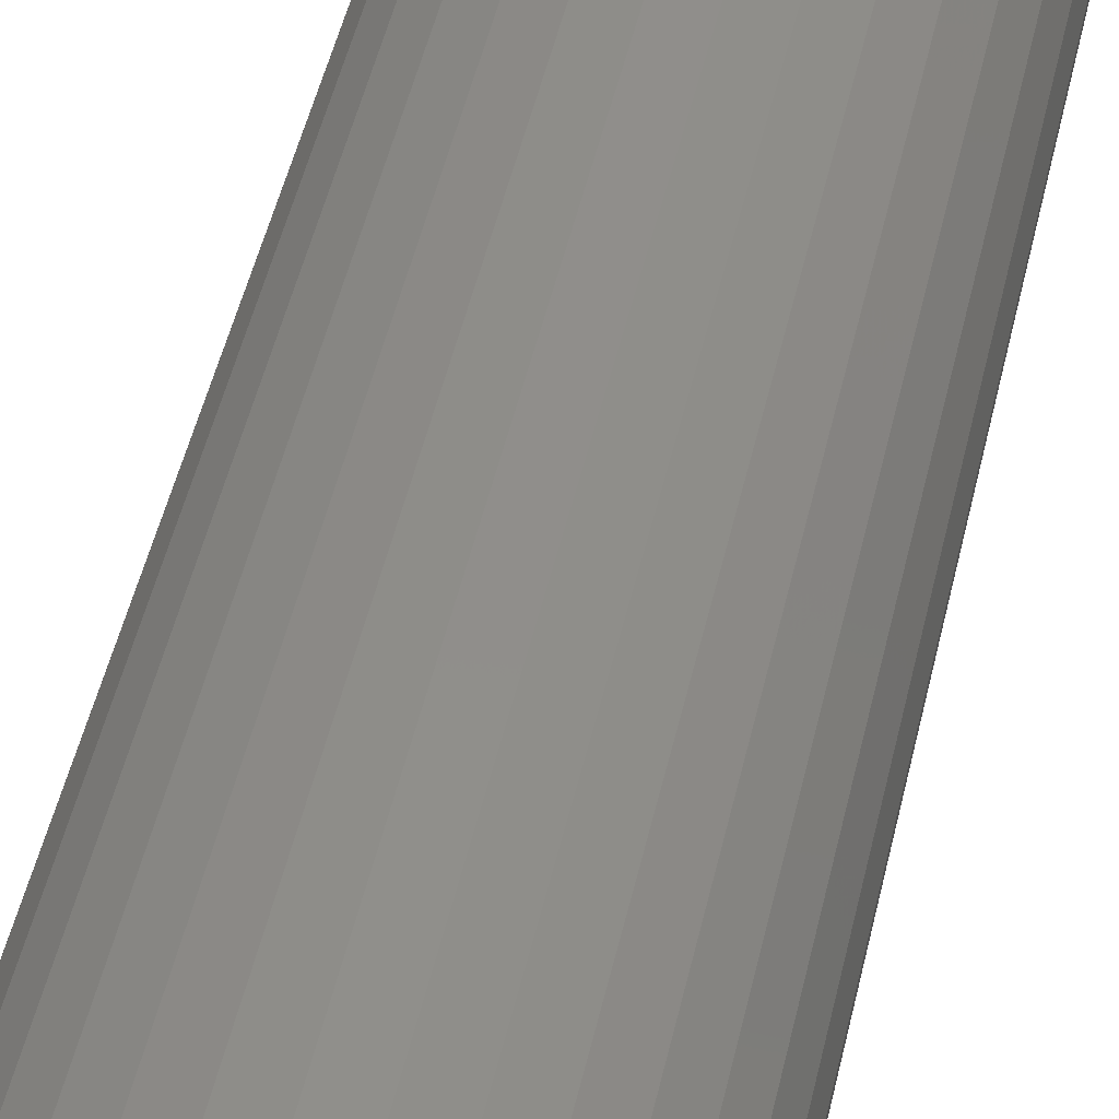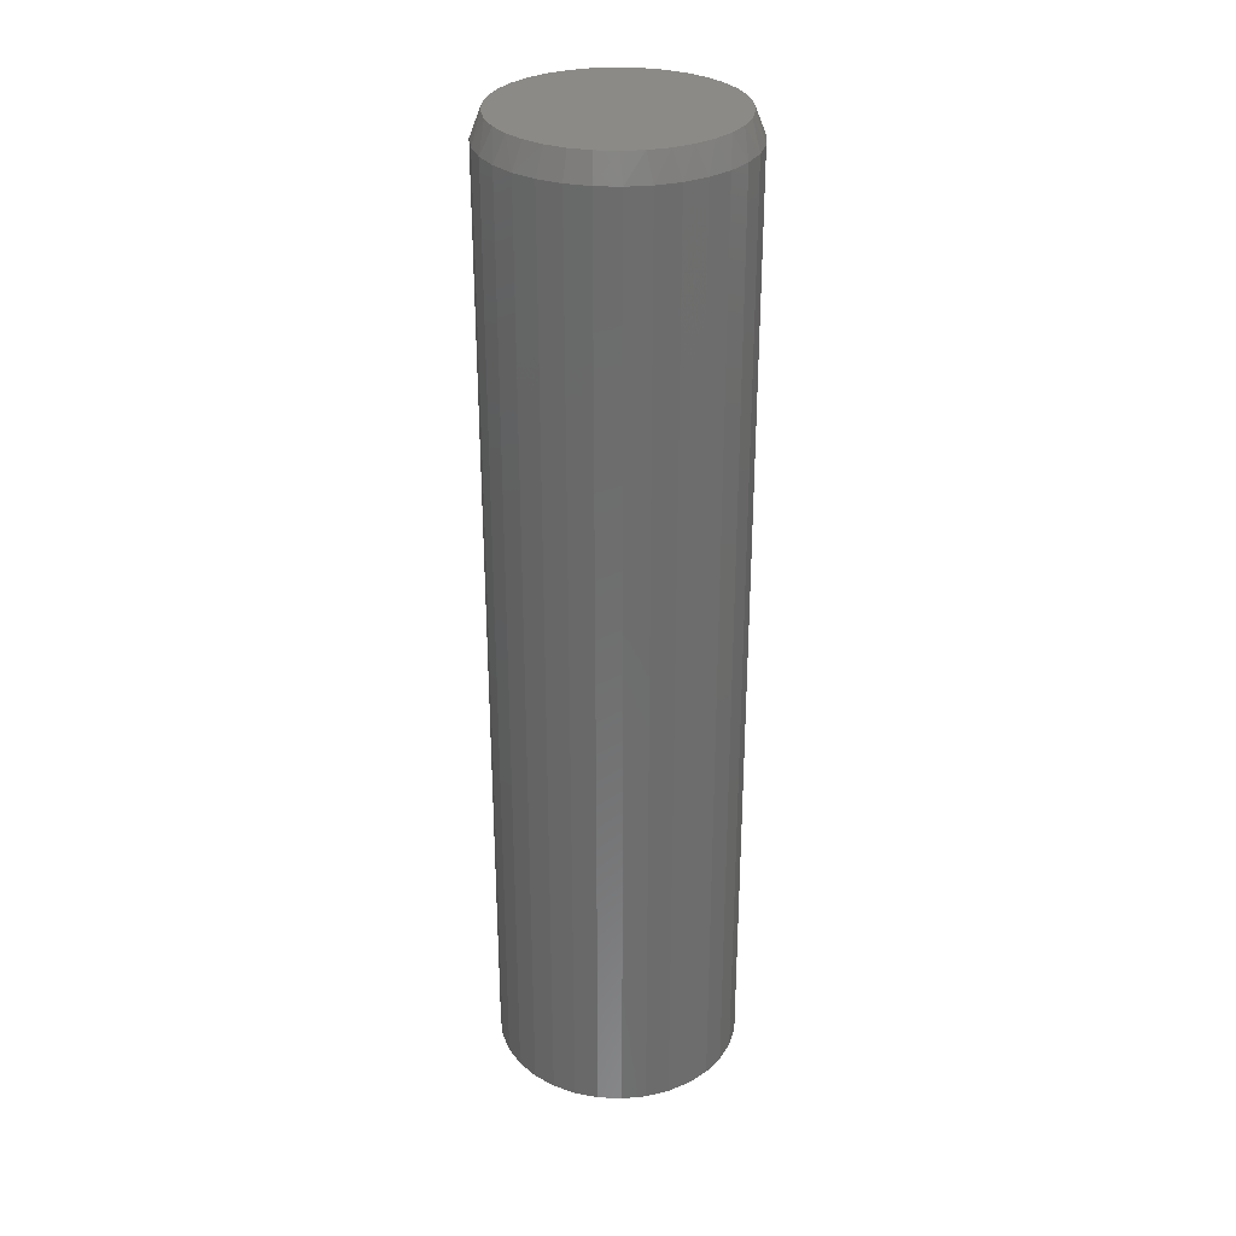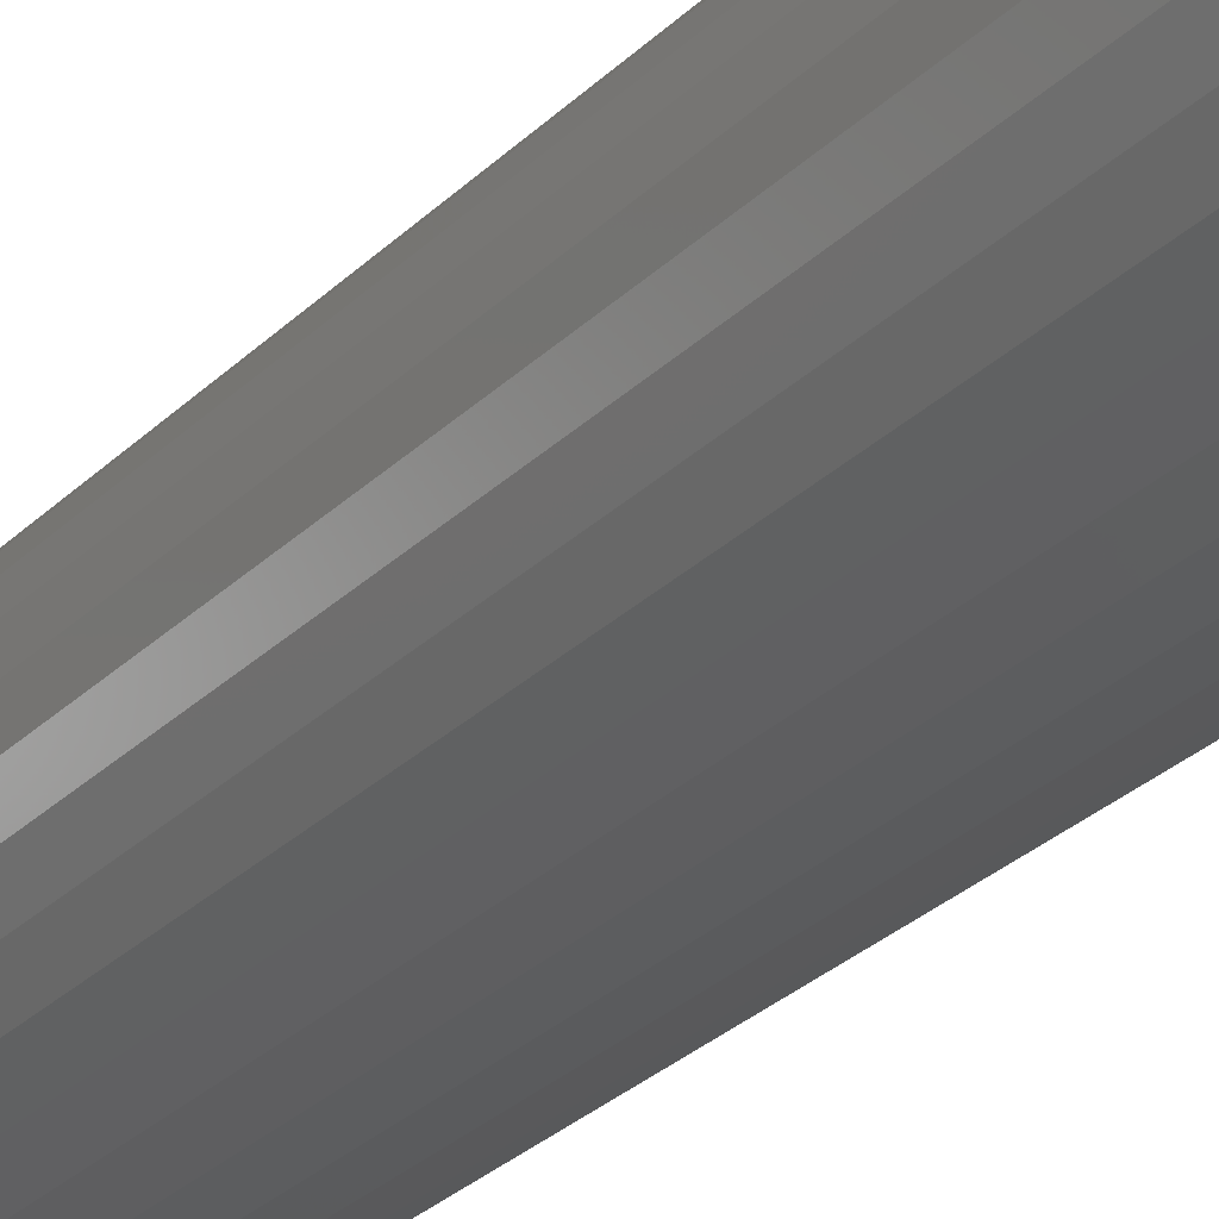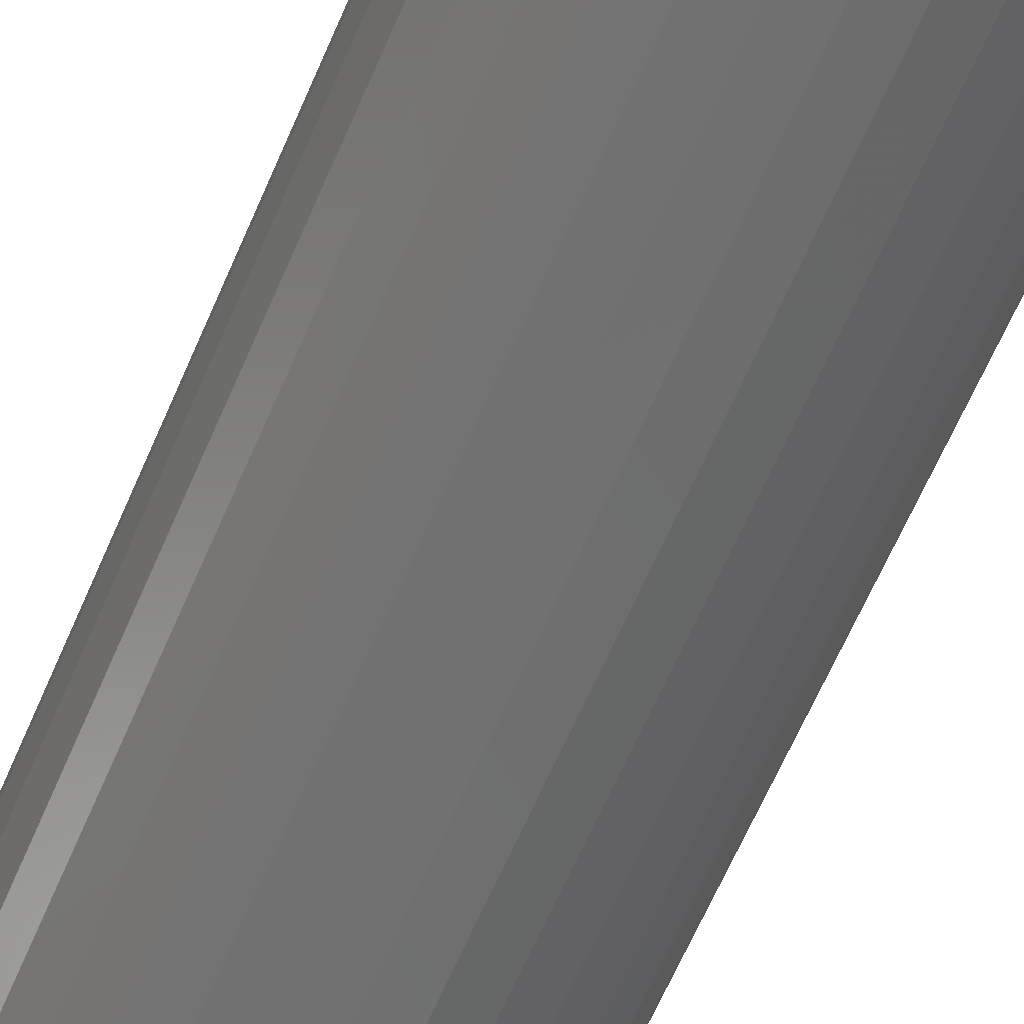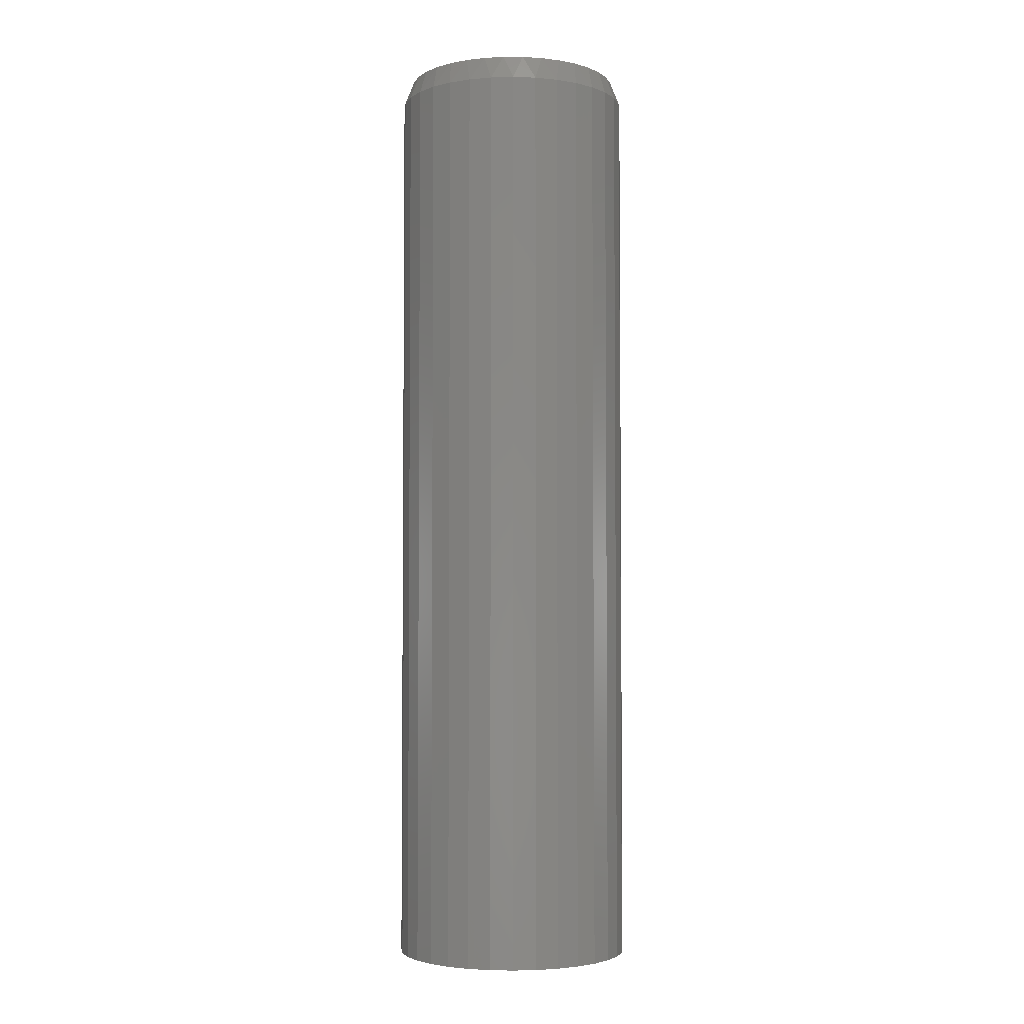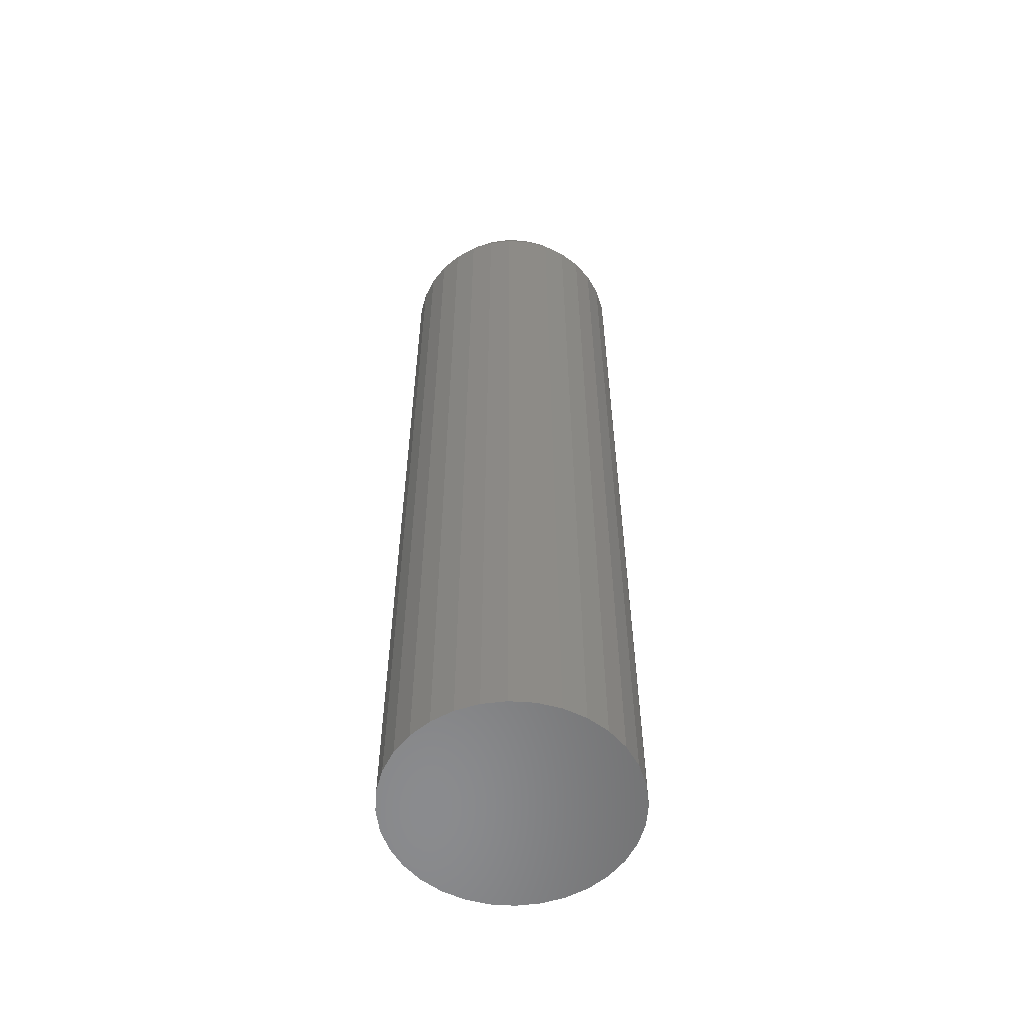
<metadata>
{"format":"stl","ext":"stl","renderer":"f3d","projection":"perspective","resolution":1024,"background":"white","views":[{"elev":44.4,"azim":11.8,"up":"+Z"},{"elev":30.6,"azim":-69.4,"up":"+Y"},{"elev":-28.7,"azim":144.9,"up":"+Z"},{"elev":-61.3,"azim":-22.7,"up":"+Z"},{"elev":-3.5,"azim":-0.6,"up":"+Y"},{"elev":-56.9,"azim":102.9,"up":"+Y"}]}
</metadata>
<code>
# stl→obj: 98 verts, 192 faces
v -0.0456 0.75 0.1672
v -0.01407 0.75 0.1731
v 0.01801 0.75 0.1731
v 0.04955 0.75 0.1672
v -0.07552 0.75 0.1556
v 0.07946 0.75 0.1556
v 0.04955 0.75 -0.1672
v -0.0456 0.75 -0.1672
v 0.07946 0.75 -0.1556
v -0.01407 0.75 -0.1731
v 0.01801 0.75 -0.1731
v -0.07552 0.75 -0.1556
v -0.1028 0.75 -0.1387
v 0.1067 0.75 -0.1387
v -0.1265 0.75 -0.1171
v 0.1304 0.75 -0.1171
v -0.1458 0.75 -0.09152
v 0.1498 0.75 -0.09152
v -0.1601 0.75 -0.0628
v 0.1641 0.75 -0.0628
v -0.1689 0.75 -0.03194
v 0.1729 0.75 -0.03194
v -0.1719 0.75 -1.247e-06
v 0.1758 0.75 -1.195e-16
v -0.1689 0.75 0.03194
v 0.1729 0.75 0.03194
v -0.1601 0.75 0.0628
v 0.1641 0.75 0.0628
v -0.1458 0.75 0.09152
v 0.1498 0.75 0.09152
v -0.1265 0.75 0.1171
v 0.1304 0.75 0.1171
v -0.1028 0.75 0.1387
v 0.1067 0.75 0.1387
v 0.1914 0.7109 -6.961e-17
v 0.1914 -0.75 -2.32e-17
v 0.1878 0.7109 -0.03696
v 0.1878 -0.75 -0.03696
v 0.177 0.7109 -0.07251
v 0.177 -0.75 -0.07251
v 0.1595 0.7109 -0.1053
v 0.1595 -0.75 -0.1053
v 0.136 0.7109 -0.134
v 0.136 -0.75 -0.134
v 0.1072 0.7109 -0.1575
v 0.1072 -0.75 -0.1575
v 0.07448 0.7109 -0.1751
v 0.07448 -0.75 -0.1751
v 0.03894 0.7109 -0.1858
v 0.03894 -0.75 -0.1858
v 0.001974 0.7109 -0.1895
v 0.001974 -0.75 -0.1895
v -0.03499 0.7109 -0.1858
v -0.03499 -0.75 -0.1858
v -0.07053 0.7109 -0.1751
v -0.07053 -0.75 -0.1751
v -0.1033 0.7109 -0.1575
v -0.1033 -0.75 -0.1575
v -0.132 0.7109 -0.134
v -0.132 -0.75 -0.134
v -0.1556 0.7109 -0.1053
v -0.1556 -0.75 -0.1053
v -0.1731 0.7109 -0.07251
v -0.1731 -0.75 -0.07251
v -0.1839 0.7109 -0.03696
v -0.1839 -0.75 -0.03696
v -0.1875 0.7109 2.32e-17
v -0.1875 -0.75 2.32e-17
v -0.1839 0.7109 0.03696
v -0.1839 -0.75 0.03696
v -0.1731 0.7109 0.07251
v -0.1731 -0.75 0.07251
v -0.1556 0.7109 0.1053
v -0.1556 -0.75 0.1053
v -0.132 0.7109 0.134
v -0.132 -0.75 0.134
v -0.1033 0.7109 0.1575
v -0.1033 -0.75 0.1575
v -0.07053 0.7109 0.1751
v -0.07053 -0.75 0.1751
v -0.03499 0.7109 0.1858
v -0.03499 -0.75 0.1858
v 0.001974 0.7109 0.1895
v 0.001974 -0.75 0.1895
v 0.03894 0.7109 0.1858
v 0.03894 -0.75 0.1858
v 0.07448 0.7109 0.1751
v 0.07448 -0.75 0.1751
v 0.1072 0.7109 0.1575
v 0.1072 -0.75 0.1575
v 0.136 0.7109 0.134
v 0.136 -0.75 0.134
v 0.1595 0.7109 0.1053
v 0.1595 -0.75 0.1053
v 0.177 0.7109 0.07251
v 0.177 -0.75 0.07251
v 0.1878 0.7109 0.03696
v 0.1878 -0.75 0.03696
f 1 2 3
f 4 1 3
f 5 1 4
f 6 5 4
f 7 8 9
f 10 8 7
f 11 10 7
f 8 12 9
f 9 12 13
f 9 13 14
f 14 13 15
f 14 15 16
f 16 15 17
f 16 17 18
f 18 17 19
f 18 19 20
f 20 19 21
f 20 21 22
f 22 21 23
f 22 23 24
f 24 23 25
f 24 25 26
f 26 25 27
f 26 27 28
f 28 27 29
f 28 29 30
f 30 29 31
f 30 31 32
f 32 31 33
f 32 33 34
f 34 33 5
f 34 5 6
f 35 36 37
f 37 36 38
f 37 38 39
f 39 38 40
f 39 40 41
f 41 40 42
f 41 42 43
f 43 42 44
f 43 44 45
f 45 44 46
f 45 46 47
f 47 46 48
f 47 48 49
f 49 48 50
f 49 50 51
f 51 50 52
f 51 52 53
f 53 52 54
f 53 54 55
f 55 54 56
f 55 56 57
f 57 56 58
f 57 58 59
f 59 58 60
f 59 60 61
f 61 60 62
f 61 62 63
f 63 62 64
f 63 64 65
f 65 64 66
f 65 66 67
f 67 66 68
f 67 68 69
f 69 68 70
f 69 70 71
f 71 70 72
f 71 72 73
f 73 72 74
f 73 74 75
f 75 74 76
f 75 76 77
f 77 76 78
f 77 78 79
f 79 78 80
f 79 80 81
f 81 80 82
f 81 82 83
f 83 82 84
f 83 84 85
f 85 84 86
f 85 86 87
f 87 86 88
f 87 88 89
f 89 88 90
f 89 90 91
f 91 90 92
f 91 92 93
f 93 92 94
f 93 94 95
f 95 94 96
f 95 96 97
f 97 96 98
f 97 98 35
f 35 98 36
f 30 93 95
f 32 91 93
f 32 93 30
f 34 89 91
f 34 91 32
f 6 87 89
f 6 89 34
f 4 85 87
f 4 87 6
f 3 83 85
f 3 85 4
f 81 2 1
f 81 83 2
f 2 83 3
f 79 1 5
f 79 81 1
f 77 5 33
f 77 79 5
f 33 31 75
f 75 77 33
f 31 29 73
f 73 75 31
f 71 73 29
f 35 24 97
f 97 24 26
f 97 26 95
f 95 26 28
f 95 28 30
f 23 67 25
f 25 67 69
f 25 69 27
f 27 69 71
f 27 71 29
f 17 61 63
f 15 59 61
f 15 61 17
f 13 57 59
f 13 59 15
f 12 55 57
f 12 57 13
f 8 53 55
f 8 55 12
f 10 51 53
f 10 53 8
f 49 11 7
f 49 51 11
f 11 51 10
f 47 7 9
f 47 49 7
f 45 9 14
f 45 47 9
f 14 16 43
f 43 45 14
f 16 18 41
f 41 43 16
f 39 41 18
f 67 23 65
f 65 23 21
f 65 21 63
f 63 21 19
f 63 19 17
f 24 35 22
f 22 35 37
f 22 37 20
f 20 37 39
f 20 39 18
f 82 86 84
f 86 82 80
f 86 80 88
f 48 54 50
f 50 54 52
f 88 80 90
f 90 80 78
f 90 78 92
f 92 78 76
f 92 76 94
f 94 76 74
f 94 74 96
f 96 74 72
f 96 72 98
f 98 72 70
f 98 70 36
f 36 70 68
f 36 68 38
f 38 68 66
f 38 66 40
f 40 66 64
f 40 64 42
f 42 64 62
f 42 62 44
f 44 62 60
f 44 60 46
f 46 60 58
f 46 58 48
f 48 58 56
f 48 56 54

</code>
